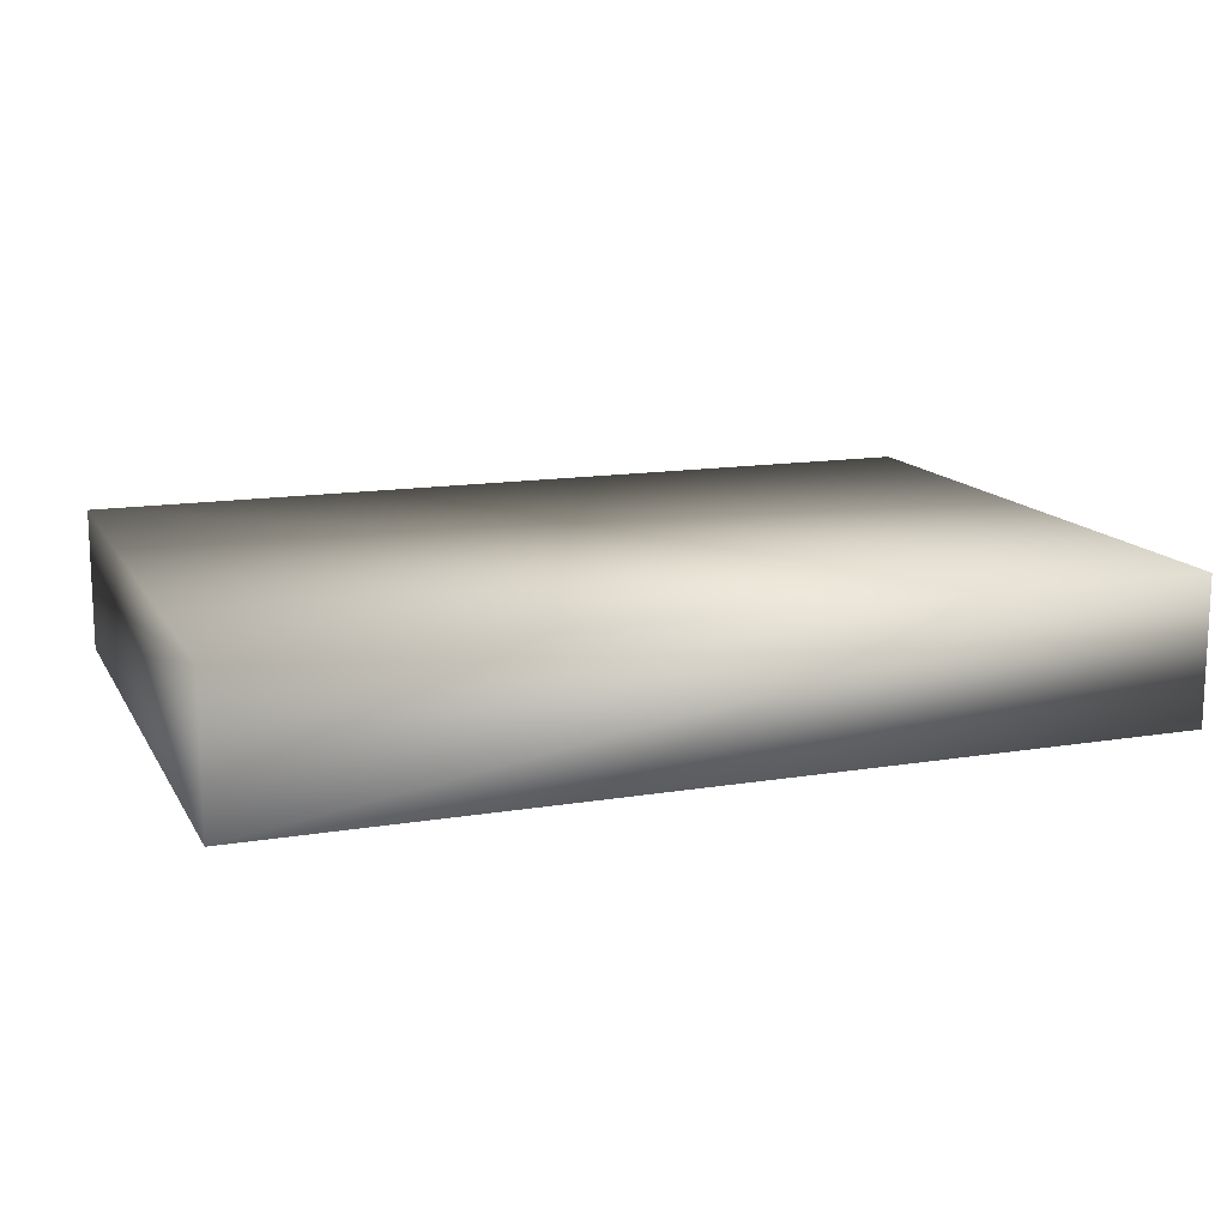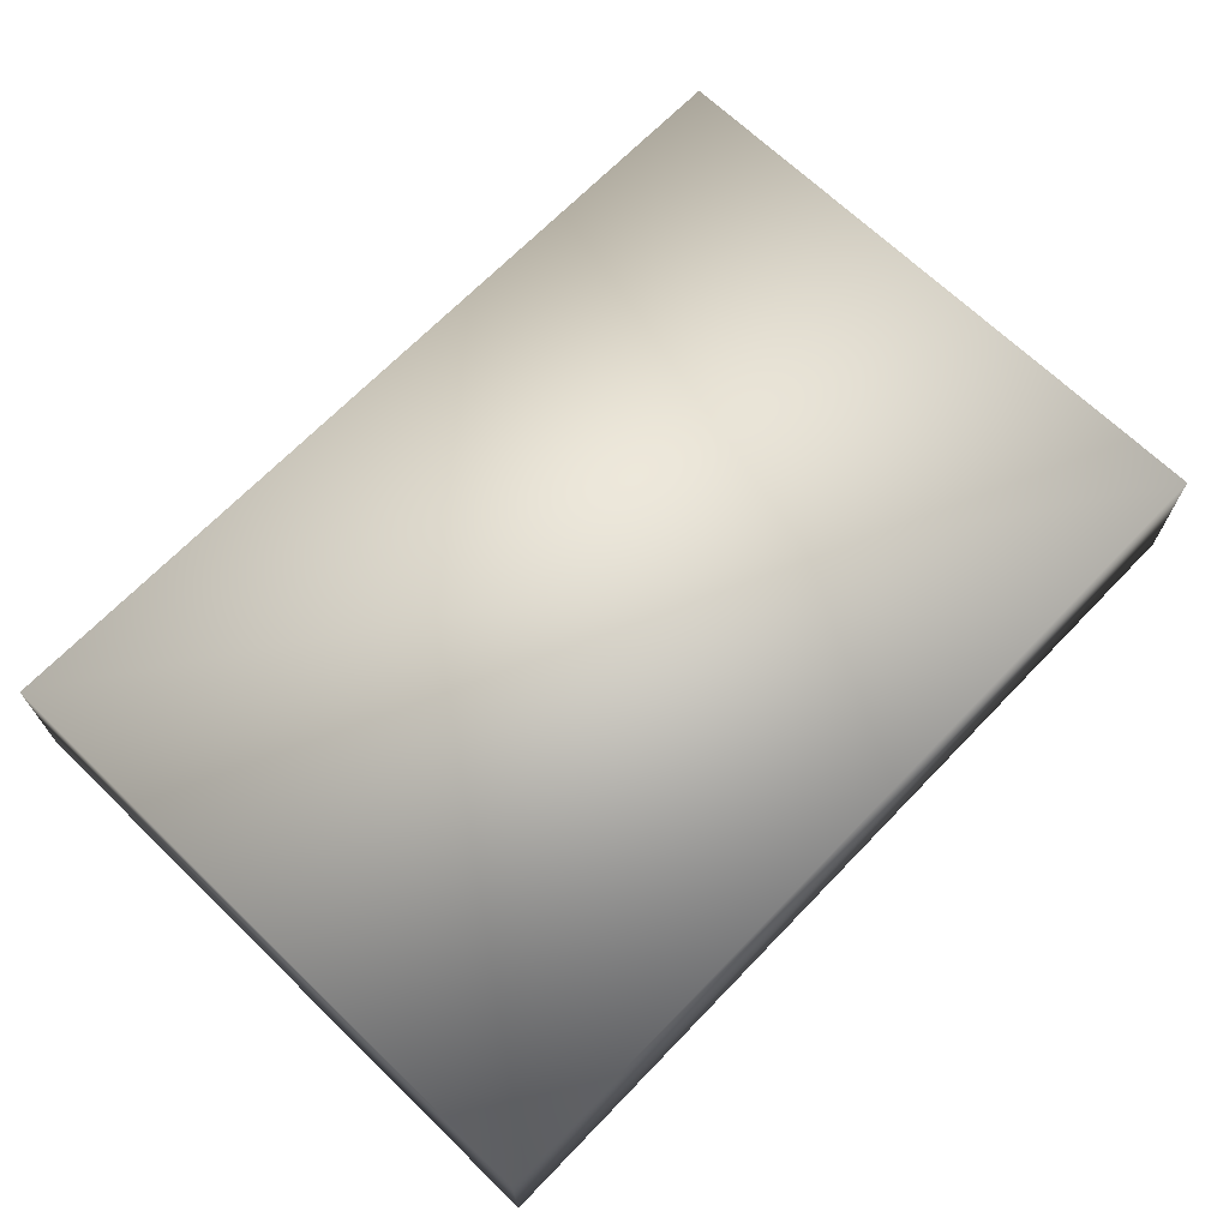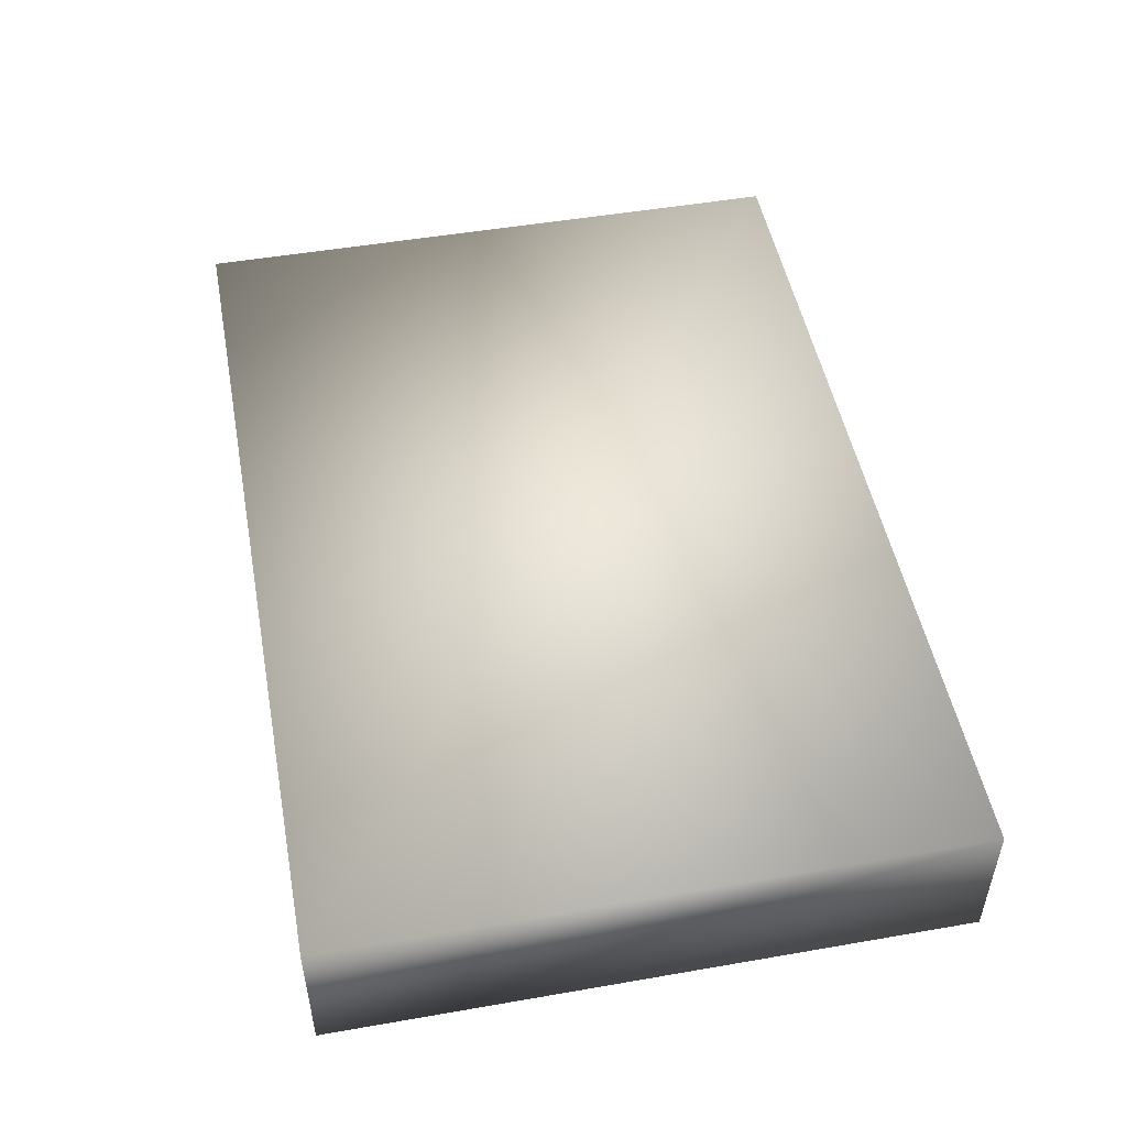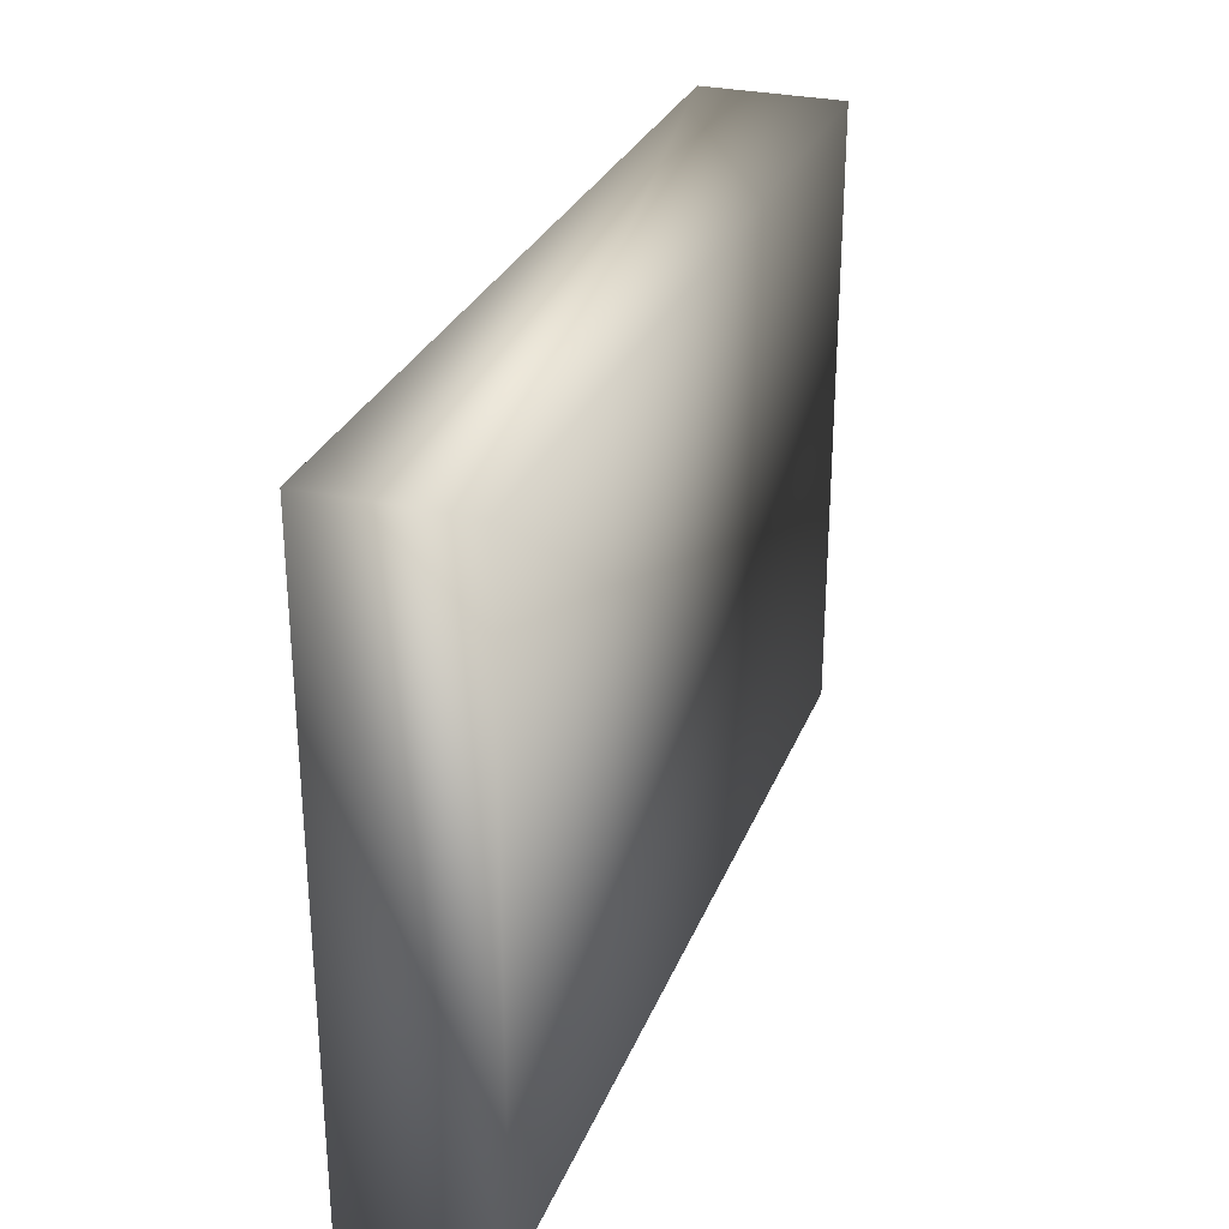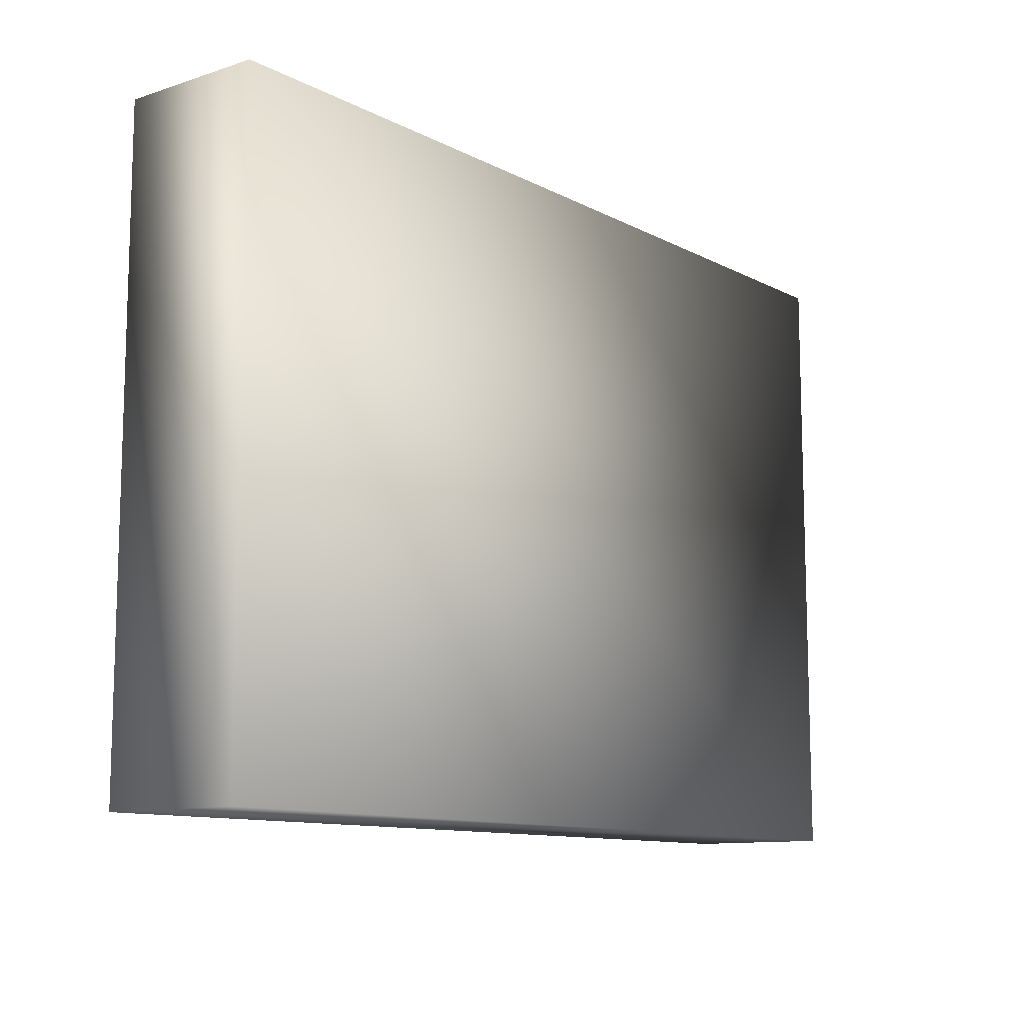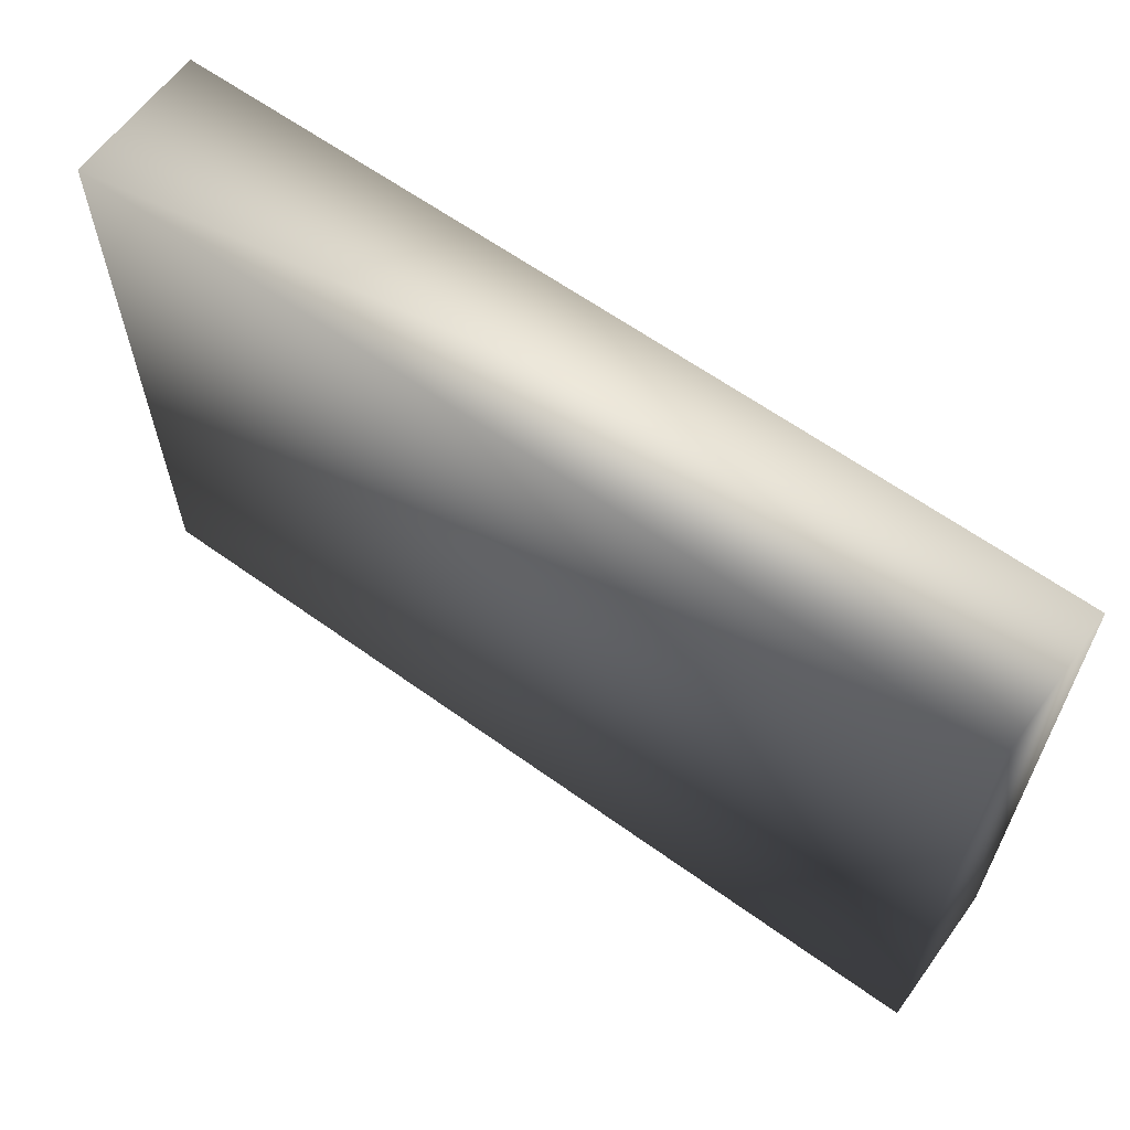
<metadata>
{"format":"obj","ext":"obj","renderer":"f3d","projection":"perspective","resolution":1024,"background":"white","views":[{"elev":14.0,"azim":-20.1,"up":"+Y"},{"elev":68.3,"azim":134.0,"up":"+Y"},{"elev":49.9,"azim":79.2,"up":"+Y"},{"elev":28.9,"azim":108.9,"up":"+Z"},{"elev":-11.0,"azim":128.5,"up":"+Z"},{"elev":62.3,"azim":36.1,"up":"+Z"}]}
</metadata>
<code>
o redridgebridgebrick03
v 1.128 -0.7326 2.839
v 1.128 -0.7326 1.264
v 1.128 -0.371 1.264
v -1.119 -0.371 1.264
v -1.119 -0.371 2.839
v 1.128 -0.371 2.839
v 1.128 -0.371 1.264
v -1.119 -0.7326 1.264
v 1.128 -0.7326 1.264
v 1.128 -0.7326 2.839
v -1.119 -0.7326 2.839
v 1.128 -0.371 2.839
v -1.119 -0.371 2.839
v -1.119 -0.7326 2.839
v 1.128 -0.7326 2.839
v -1.119 -0.371 2.839
v -1.119 -0.371 1.264
v -1.119 -0.7326 1.264
v -1.119 -0.7326 2.839
v -1.119 -0.371 1.264
v 1.128 -0.371 1.264
v 1.128 -0.7326 1.264
v -1.119 -0.7326 1.264
v 1.128 -0.371 2.839
g Geoset0
f 1 2 3
f 4 5 6
f 6 7 4
f 8 9 10
f 10 11 8
f 12 13 14
f 14 15 12
f 16 17 18
f 18 19 16
f 20 21 22
f 22 23 20
f 3 24 1

</code>
